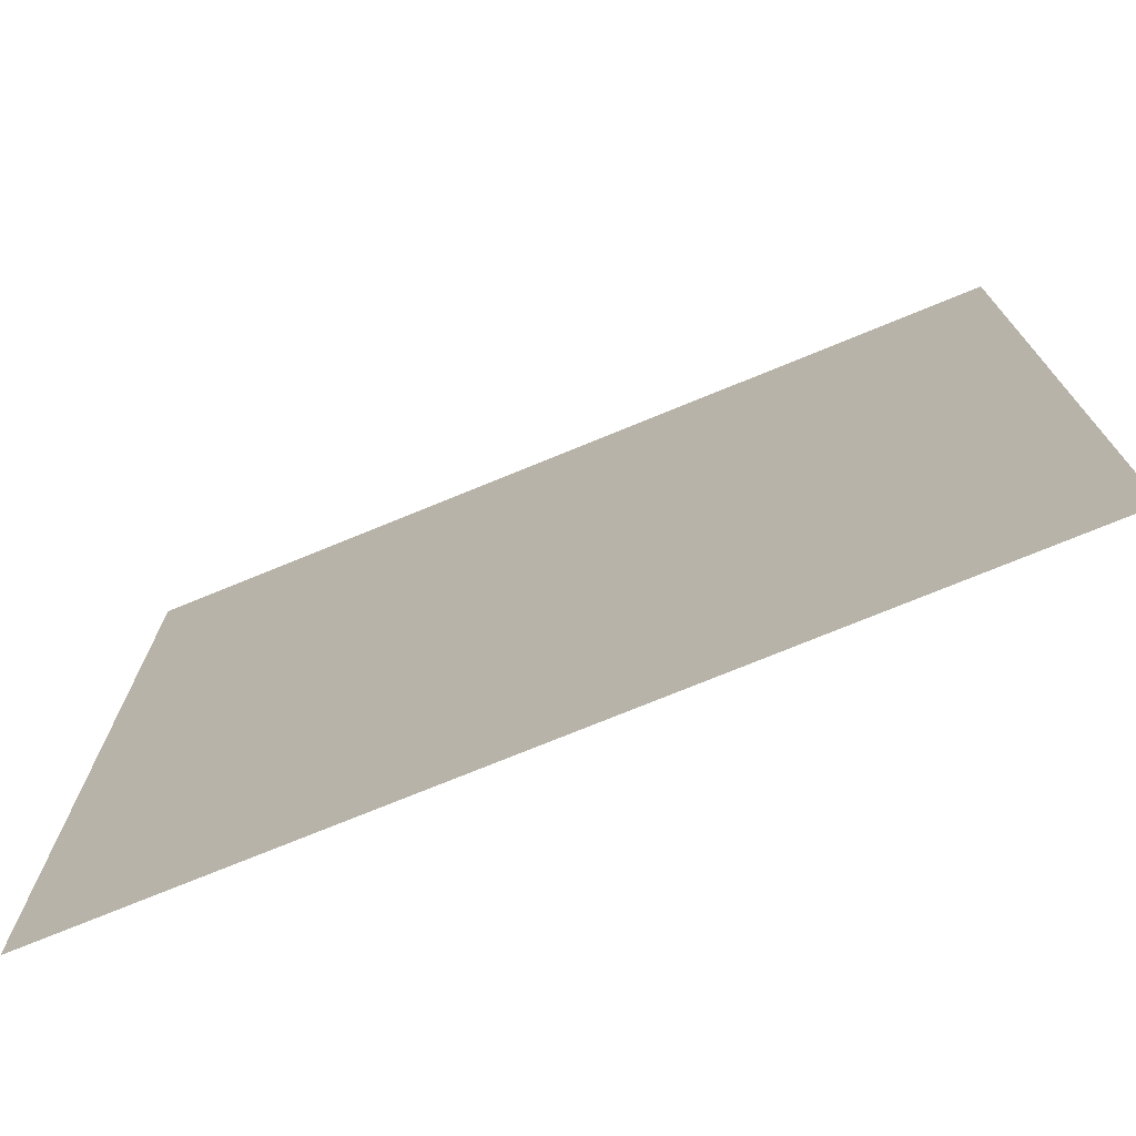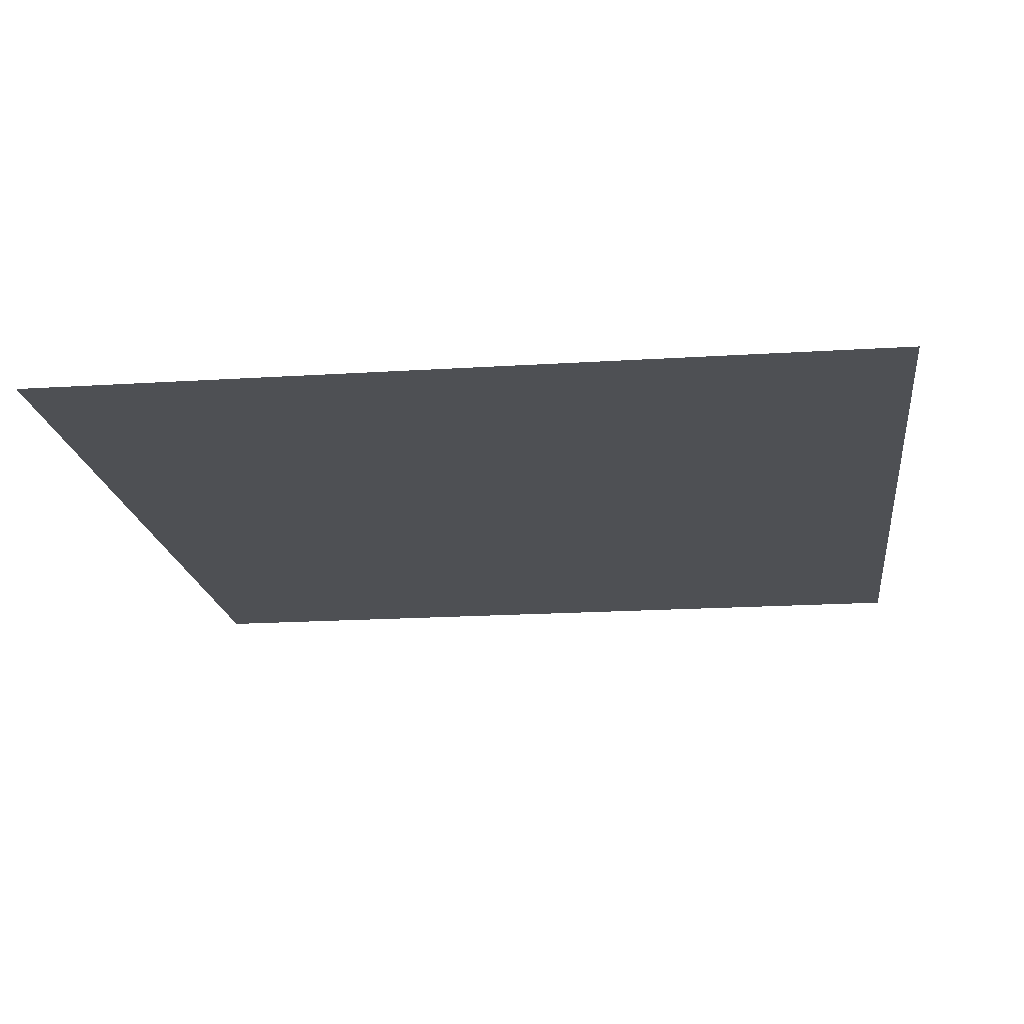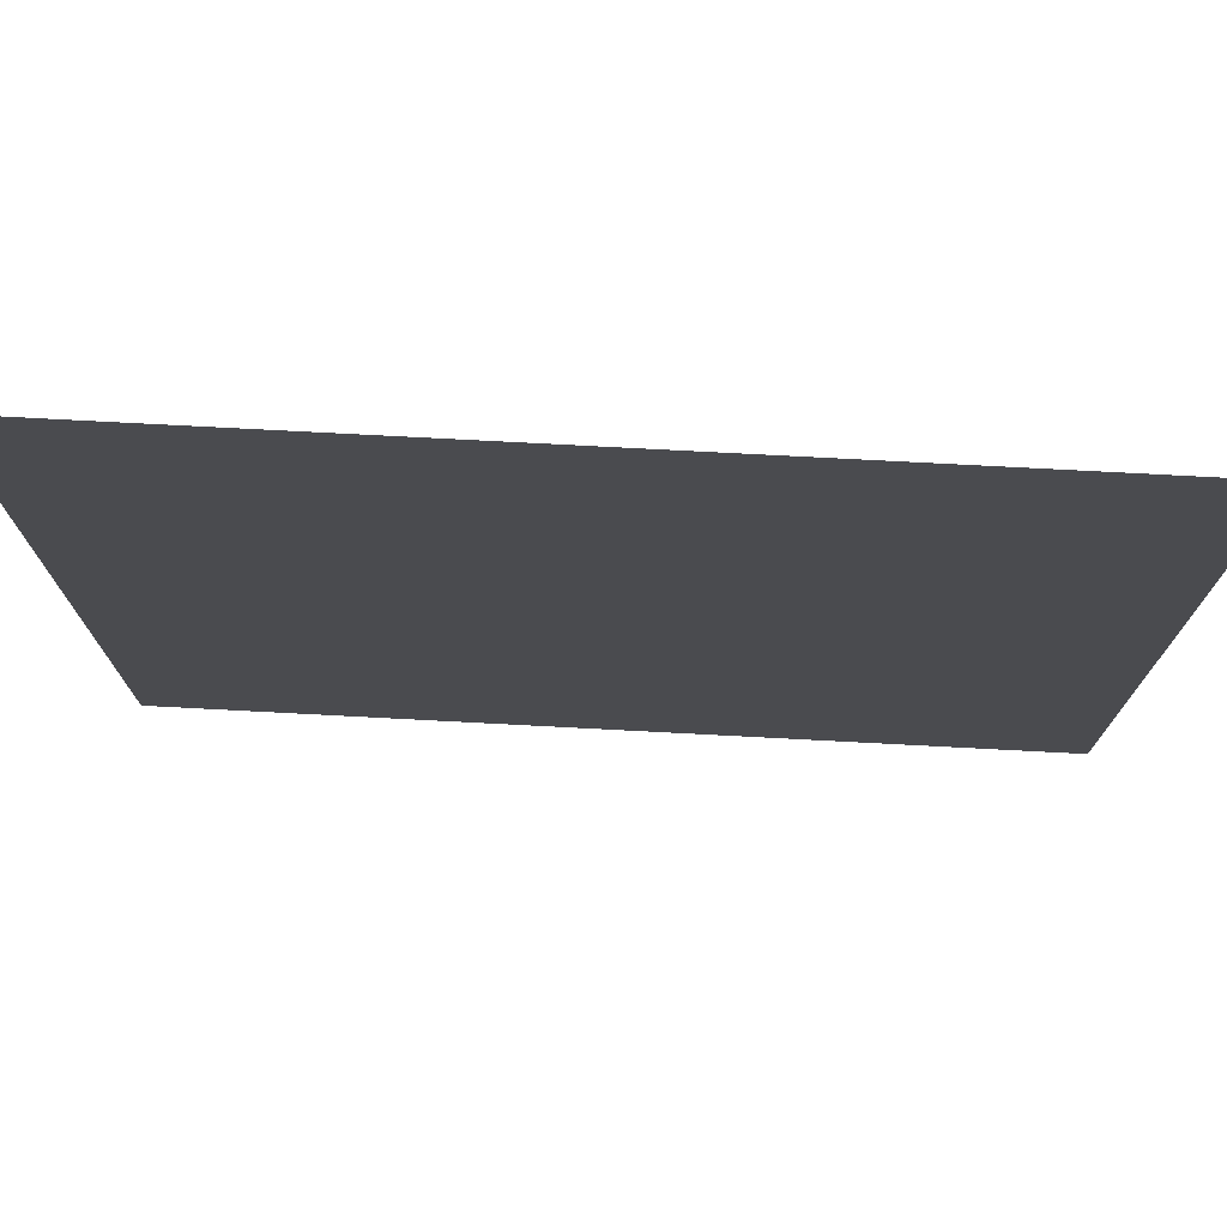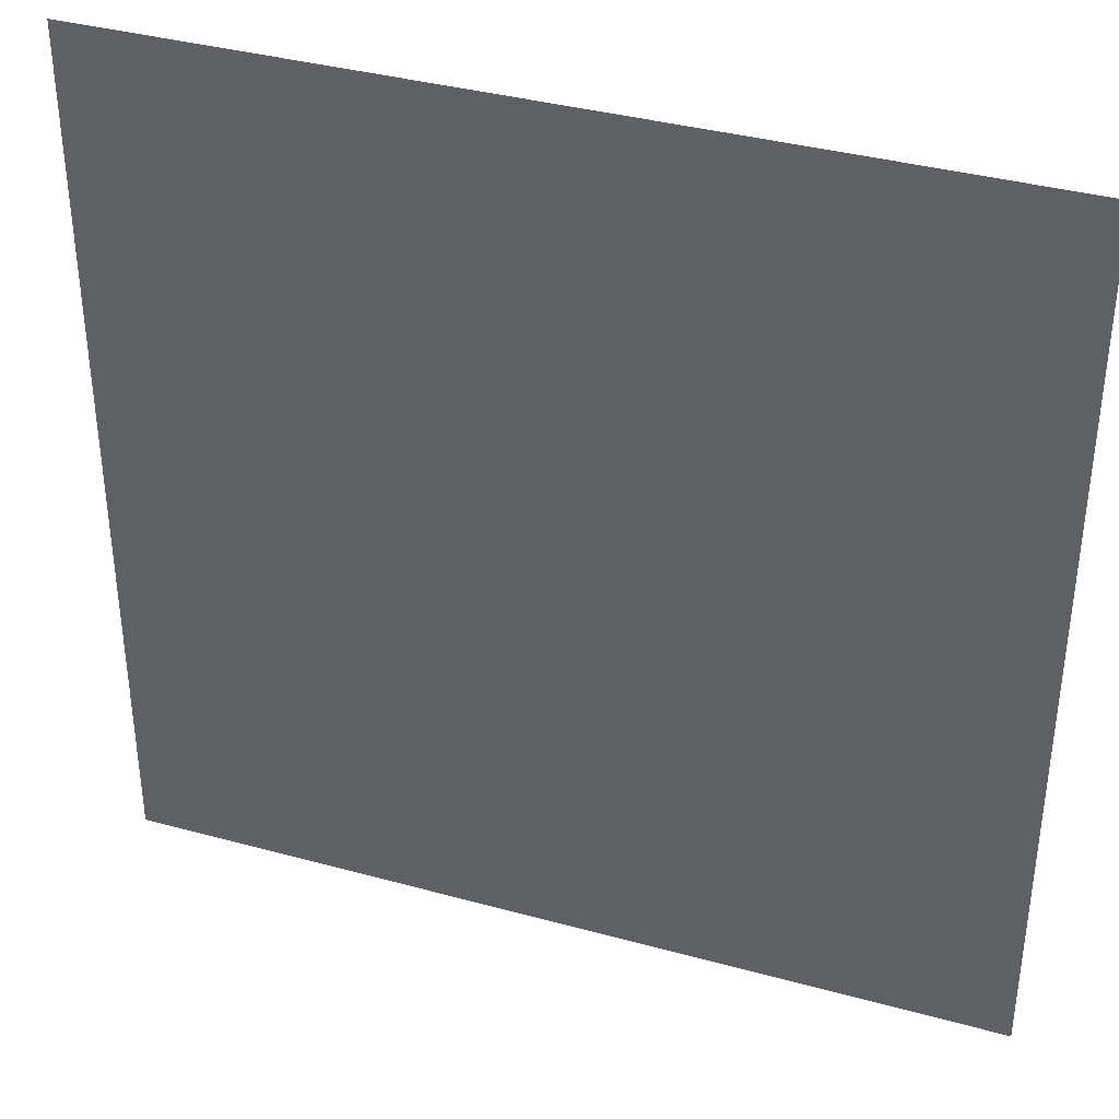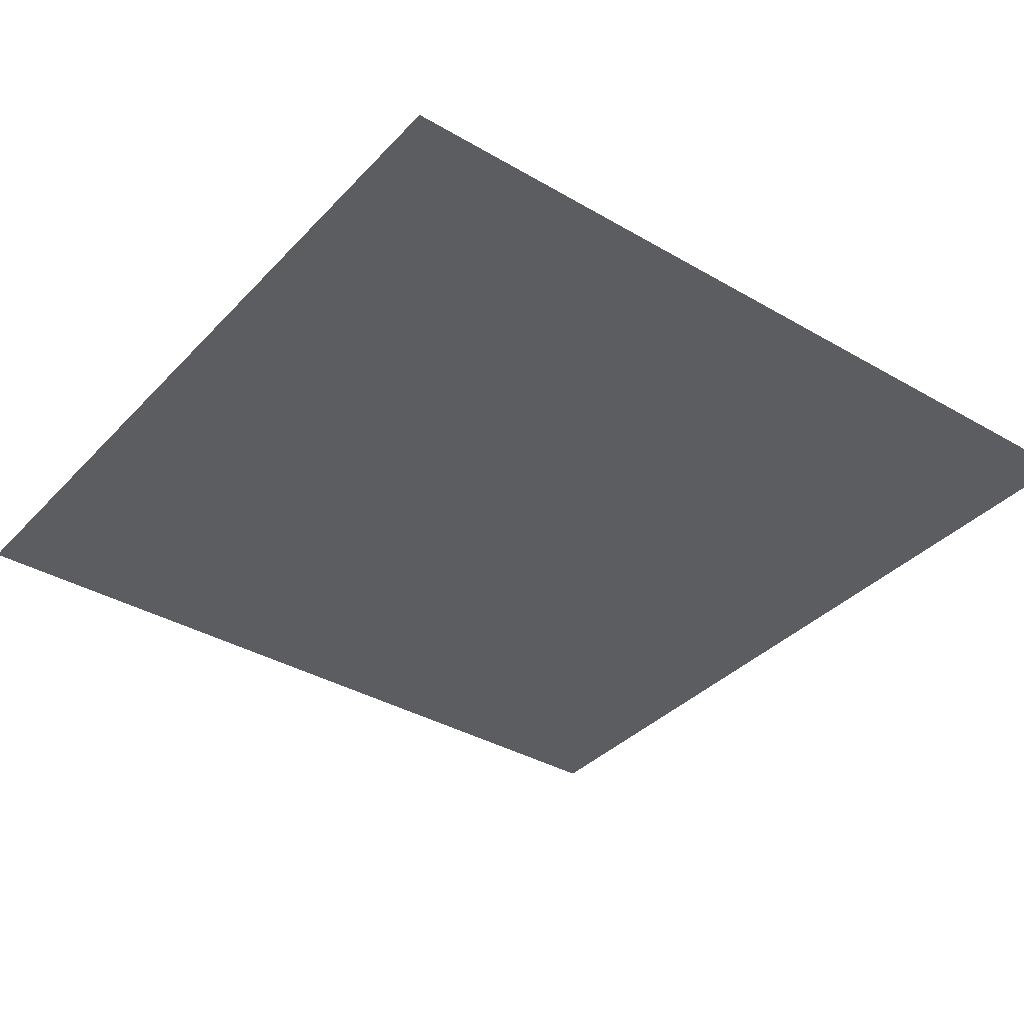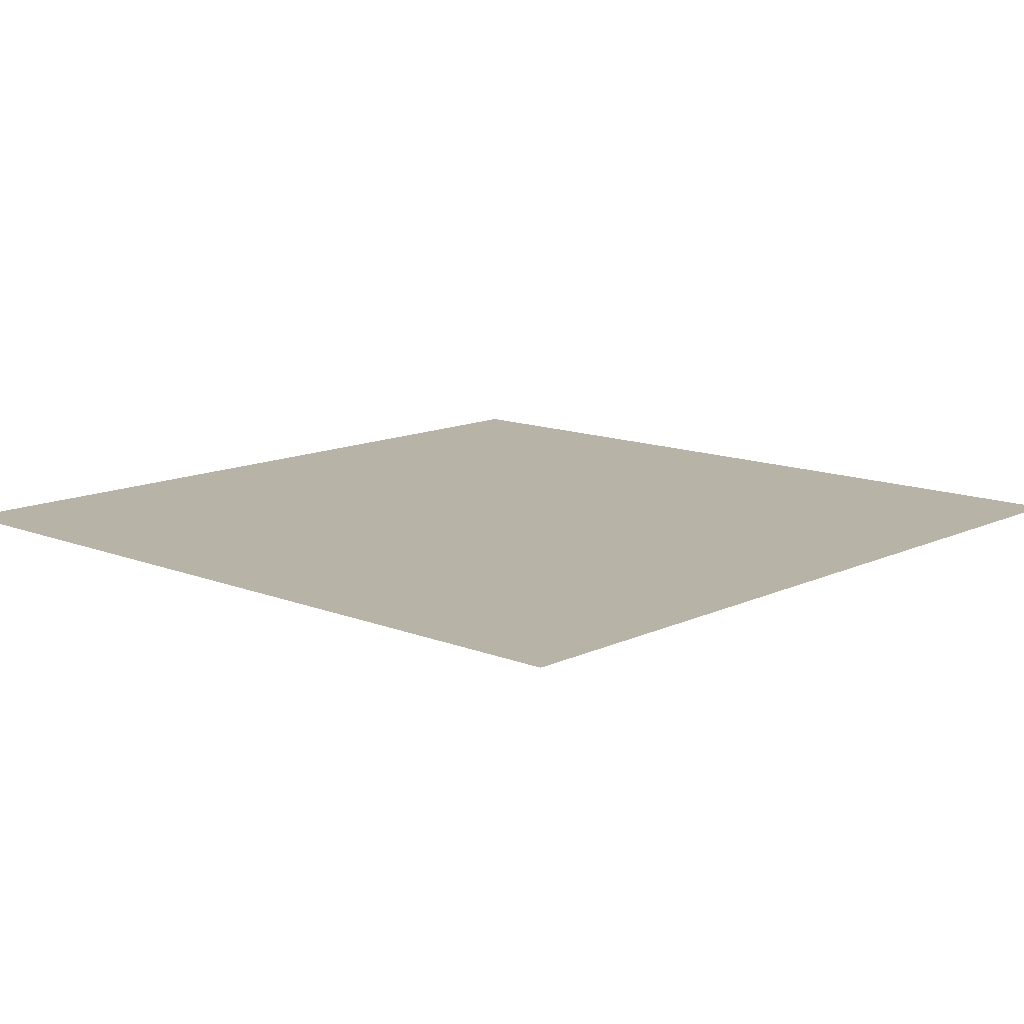
<metadata>
{"format":"obj","ext":"obj","renderer":"f3d","projection":"perspective","resolution":1024,"background":"white","views":[{"elev":-74.6,"azim":-157.7,"up":"+Y"},{"elev":-18.5,"azim":7.0,"up":"+Z"},{"elev":75.8,"azim":3.0,"up":"+Y"},{"elev":37.4,"azim":-160.6,"up":"+Y"},{"elev":-36.6,"azim":142.9,"up":"+Z"},{"elev":12.6,"azim":132.7,"up":"+Z"}]}
</metadata>
<code>
g Quad2x4
v -0.5 -0.1667 0
v -0.5 -0.5 0
v 0.5 -0.5 0
v 0.5 -0.1667 0
v -0.5 0.1667 0
v 0.5 0.1667 0
v -0.5 0.5 0
v 0.5 0.5 0
f 3 2 1
f 4 3 1
f 4 1 5
f 6 4 5
f 6 5 7
f 8 6 7

</code>
